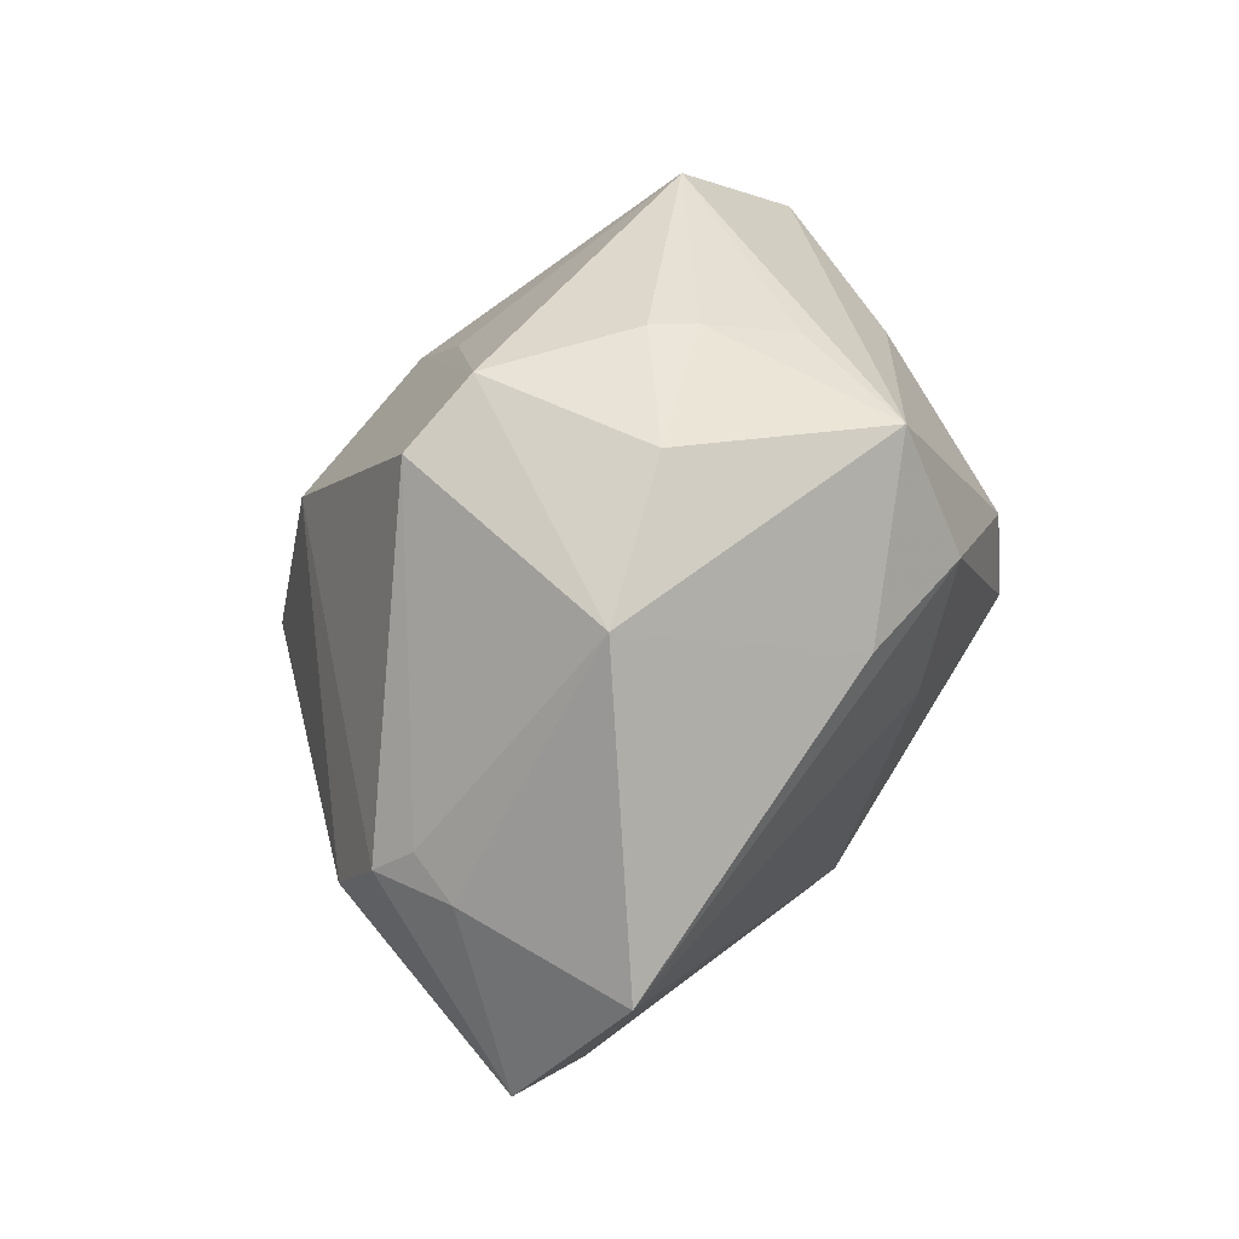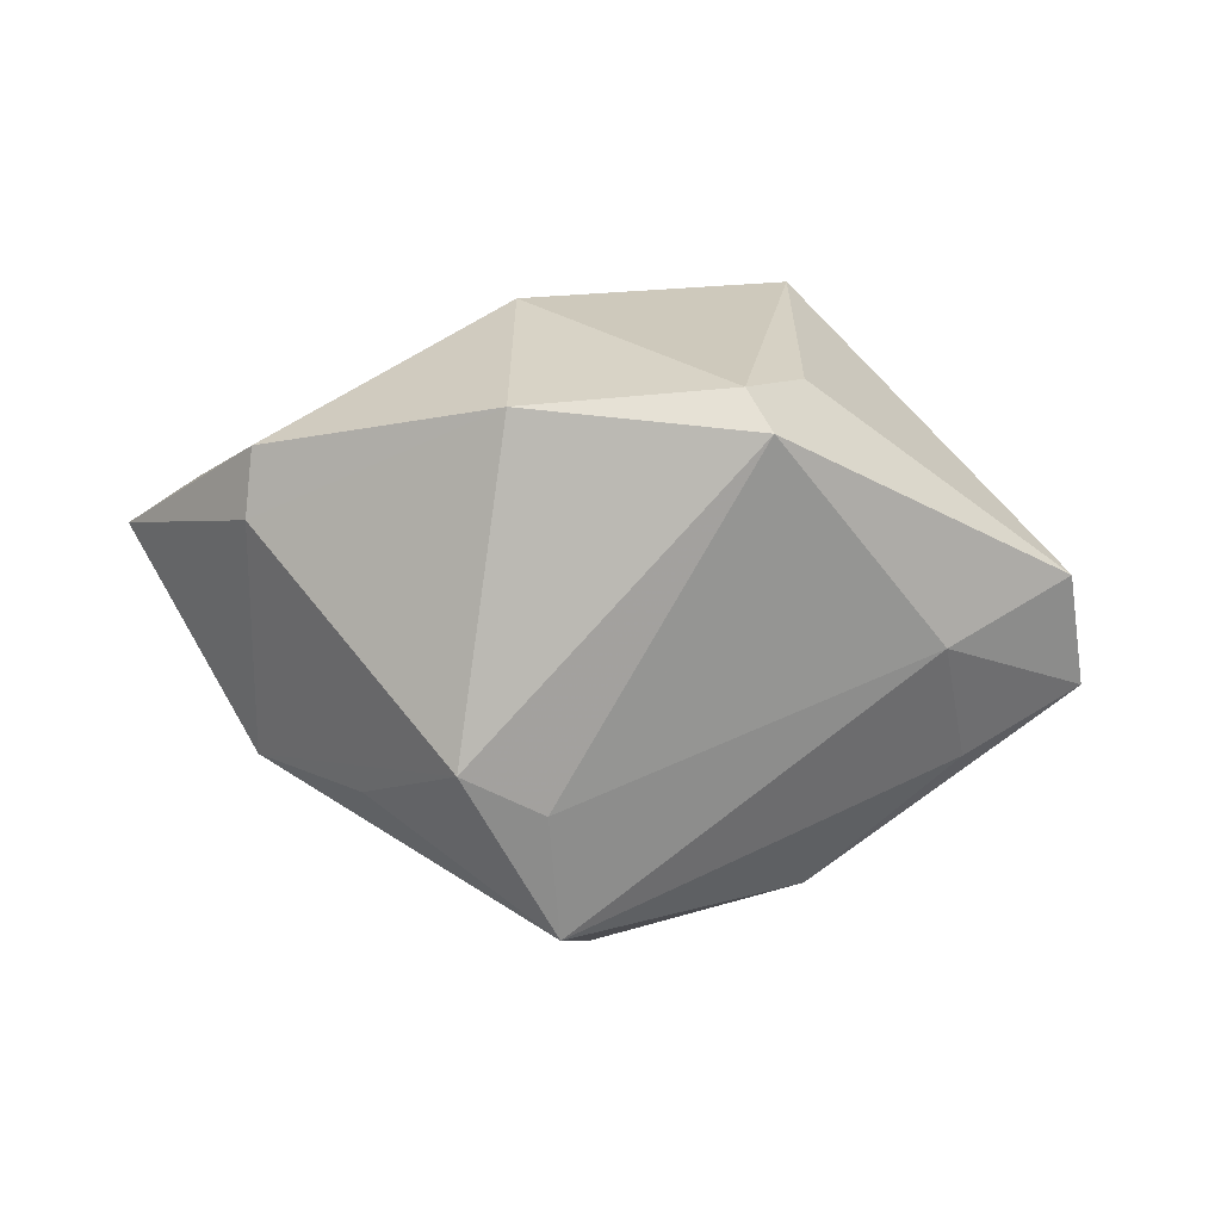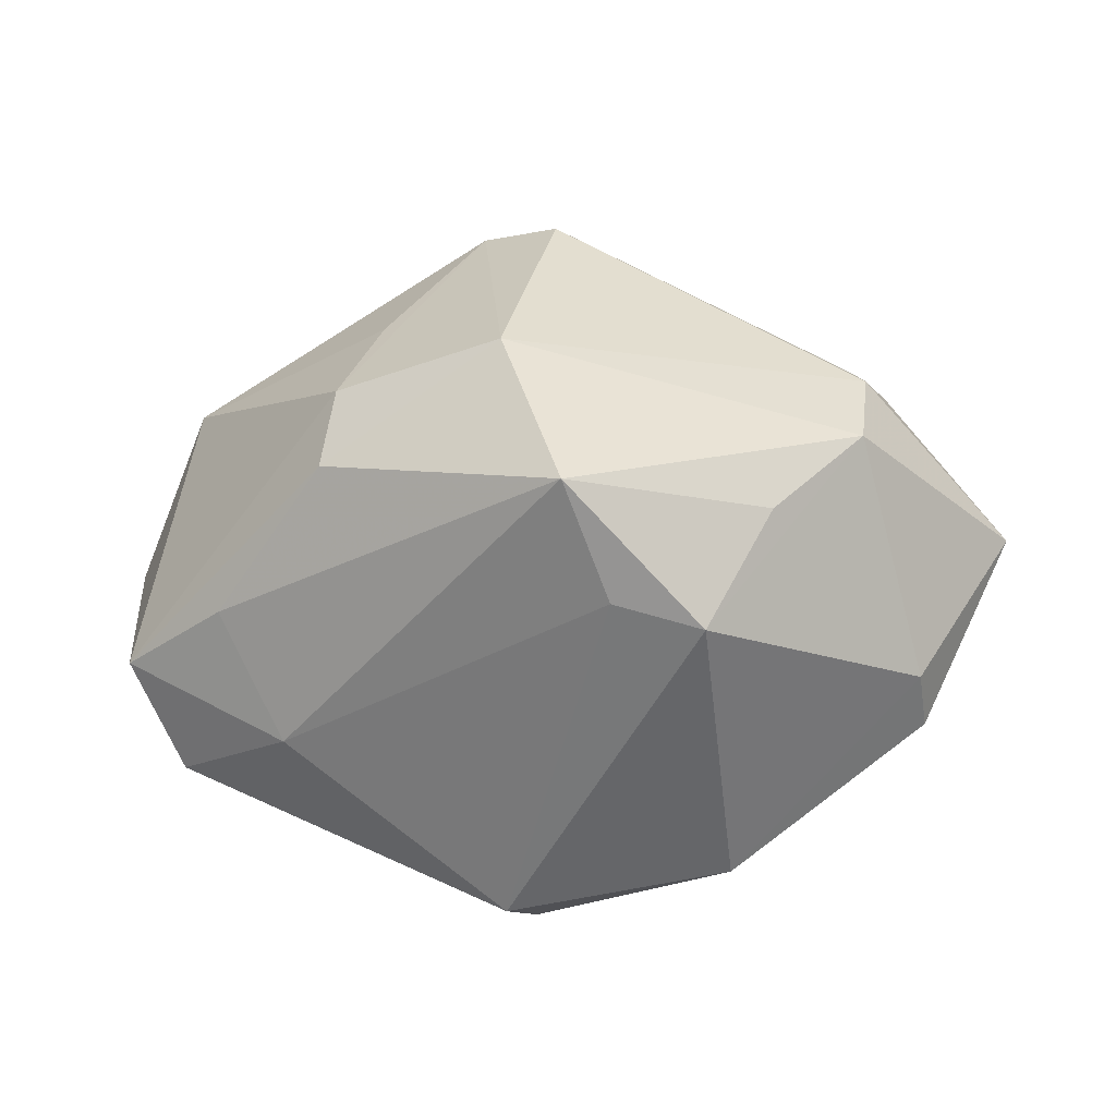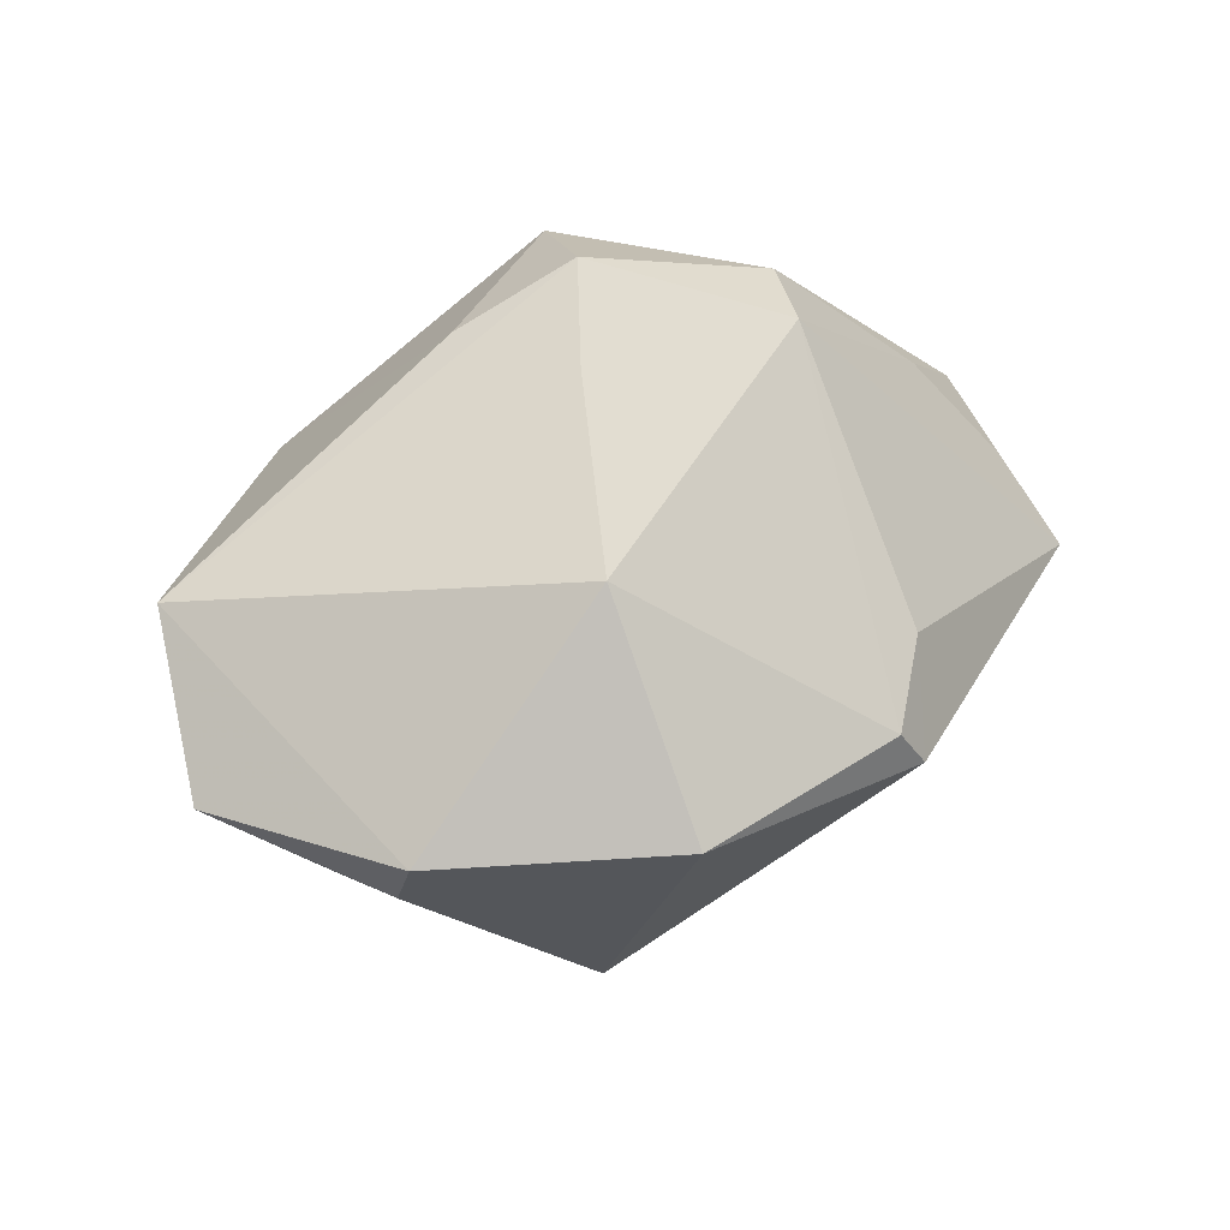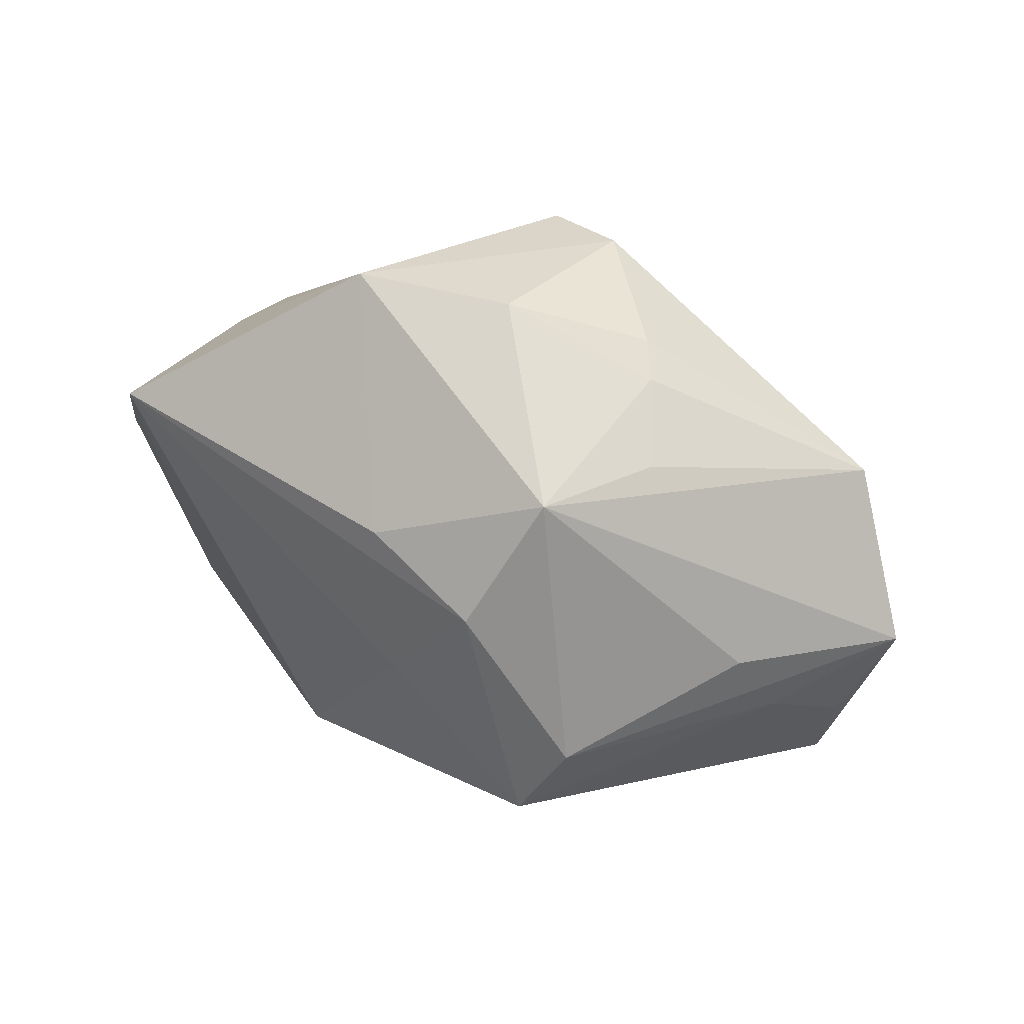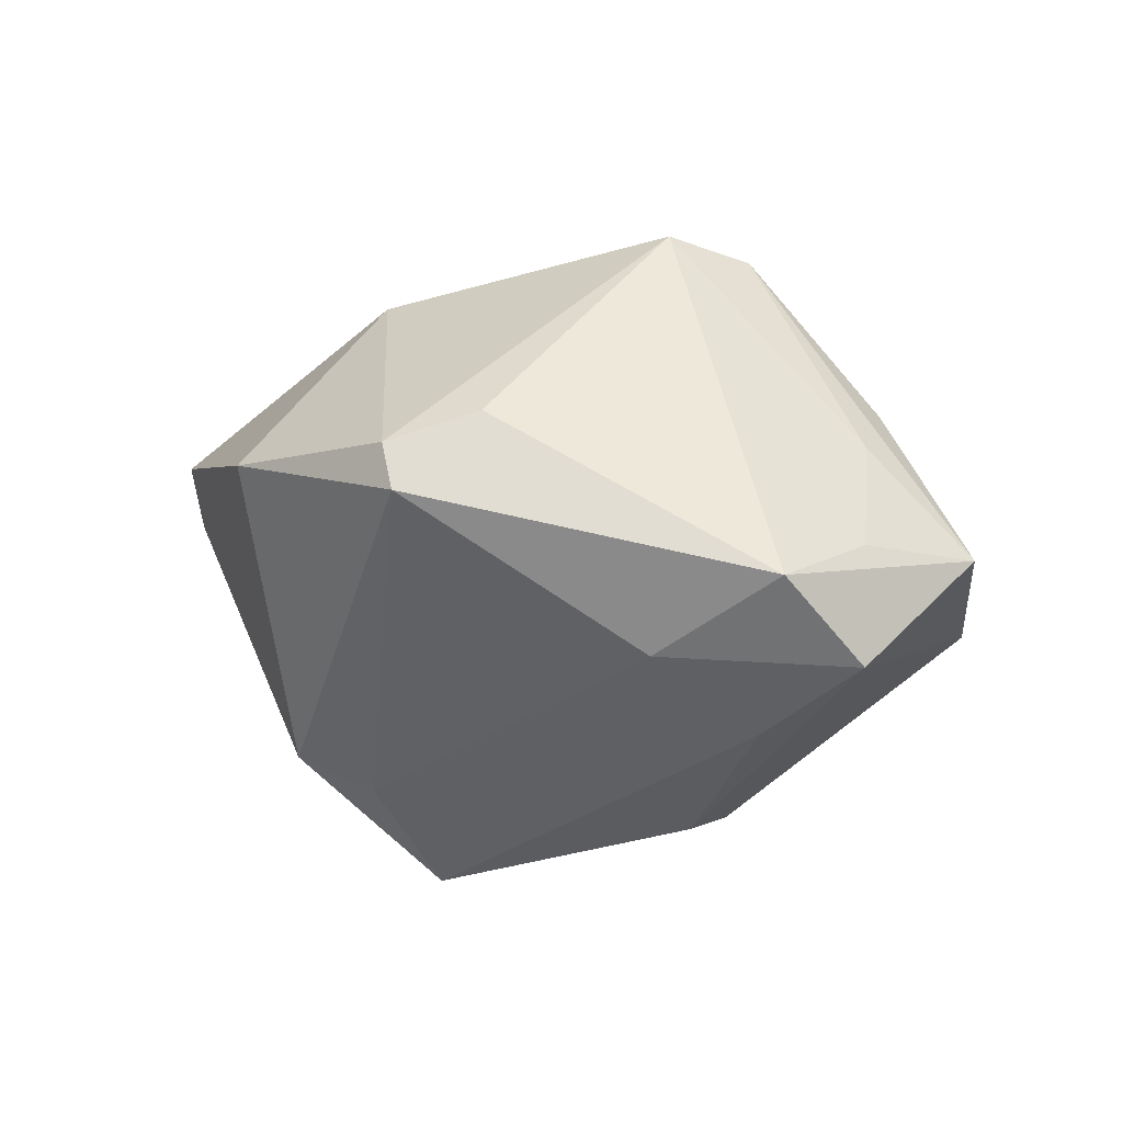
<metadata>
{"format":"obj","ext":"obj","renderer":"f3d","projection":"perspective","resolution":1024,"background":"white","views":[{"elev":66.7,"azim":-70.2,"up":"+Y"},{"elev":-11.9,"azim":-11.6,"up":"+Z"},{"elev":-30.6,"azim":-168.6,"up":"+Y"},{"elev":49.8,"azim":-37.7,"up":"+Z"},{"elev":48.5,"azim":25.9,"up":"+Y"},{"elev":3.0,"azim":36.4,"up":"+Z"}]}
</metadata>
<code>
v 0.01518 0.004817 -0.02616
v 0.01475 0.02776 0.000159
v 0.0151 -0.005203 0.03001
v -0.01565 -0.0314 0.008545
v -0.009861 -0.01894 -0.02288
v -0.03507 -0.01796 0.007874
v -0.001551 0.00509 -0.03096
v 0.01646 -0.003287 -0.02612
v -0.004247 0.01824 0.022
v 0.03394 -0.000982 0.01023
v -0.02427 -0.009007 -0.01985
v -0.0343 0.01228 -0.003463
v -0.01529 0.03197 0.00313
v 0.01216 0.02683 0.0188
v 0.01261 0.02881 -0.003677
v 0.007588 0.01562 0.02615
v -0.004111 0.0266 -0.01872
v -0.0005471 0.004424 0.02615
v 0.04299 0.00291 2.346e-05
v -0.007393 -0.0116 -0.03247
v 0.02902 -0.01127 -0.01538
v 0.01907 0.002612 0.02773
v -0.01781 -0.02089 -0.02005
v 0.003769 0.02881 -0.01545
v -0.0329 0.009382 -0.01133
v 0.03852 -0.009138 0.001803
v -0.0325 0.0006392 -0.01531
v -0.04463 -0.0001723 0.005039
v -0.01201 -0.01405 0.02363
v 0.01232 0.01526 -0.02084
v 0.0243 -0.02167 -0.007844
v -0.03129 0.01291 -0.008017
v 0.01837 0.02473 0.008022
v 0.01033 -0.02756 0.01362
v 0.003665 -0.0333 0.01082
v -0.03807 0.01434 0.01329
v 0.03082 0.007141 0.01301
v 0.04016 -0.01204 -0.008672
v 0.03491 0.01622 -0.008225
v -0.03528 -0.01596 0.001904
v 0.0003043 0.0332 0.001869
v 0.005752 -0.03449 0.006655
v 0.001305 -0.006035 0.02673
v 0.03666 -0.01966 -0.0003943
f 14 13 9
f 14 39 33
f 14 9 16
f 36 9 13
f 36 16 9
f 38 44 31
f 1 8 7
f 7 24 1
f 1 39 38
f 38 8 1
f 20 27 7
f 20 5 23
f 7 8 20
f 31 5 20
f 4 29 6
f 6 36 28
f 29 36 6
f 3 29 35
f 35 29 4
f 22 37 14
f 14 16 22
f 22 16 3
f 3 44 26
f 17 24 7
f 13 24 17
f 39 24 15
f 43 29 3
f 30 24 39
f 39 1 30
f 30 1 24
f 23 27 11
f 11 20 23
f 27 20 11
f 38 31 21
f 31 20 21
f 21 8 38
f 21 20 8
f 23 4 40
f 4 6 40
f 40 27 23
f 40 6 28
f 28 27 40
f 34 44 3
f 3 35 34
f 42 31 44
f 44 34 42
f 42 34 35
f 42 5 31
f 23 5 42
f 42 4 23
f 42 35 4
f 37 22 19
f 19 39 14
f 14 37 19
f 38 39 19
f 19 44 38
f 19 26 44
f 7 27 25
f 25 17 7
f 25 27 28
f 2 33 39
f 39 15 2
f 14 33 2
f 41 13 14
f 14 2 41
f 41 2 15
f 41 24 13
f 41 15 24
f 16 36 18
f 3 16 18
f 18 43 3
f 18 36 29
f 29 43 18
f 10 19 22
f 26 19 10
f 10 22 3
f 3 26 10
f 13 17 32
f 17 25 32
f 12 36 13
f 13 32 12
f 12 32 25
f 28 36 12
f 12 25 28

</code>
